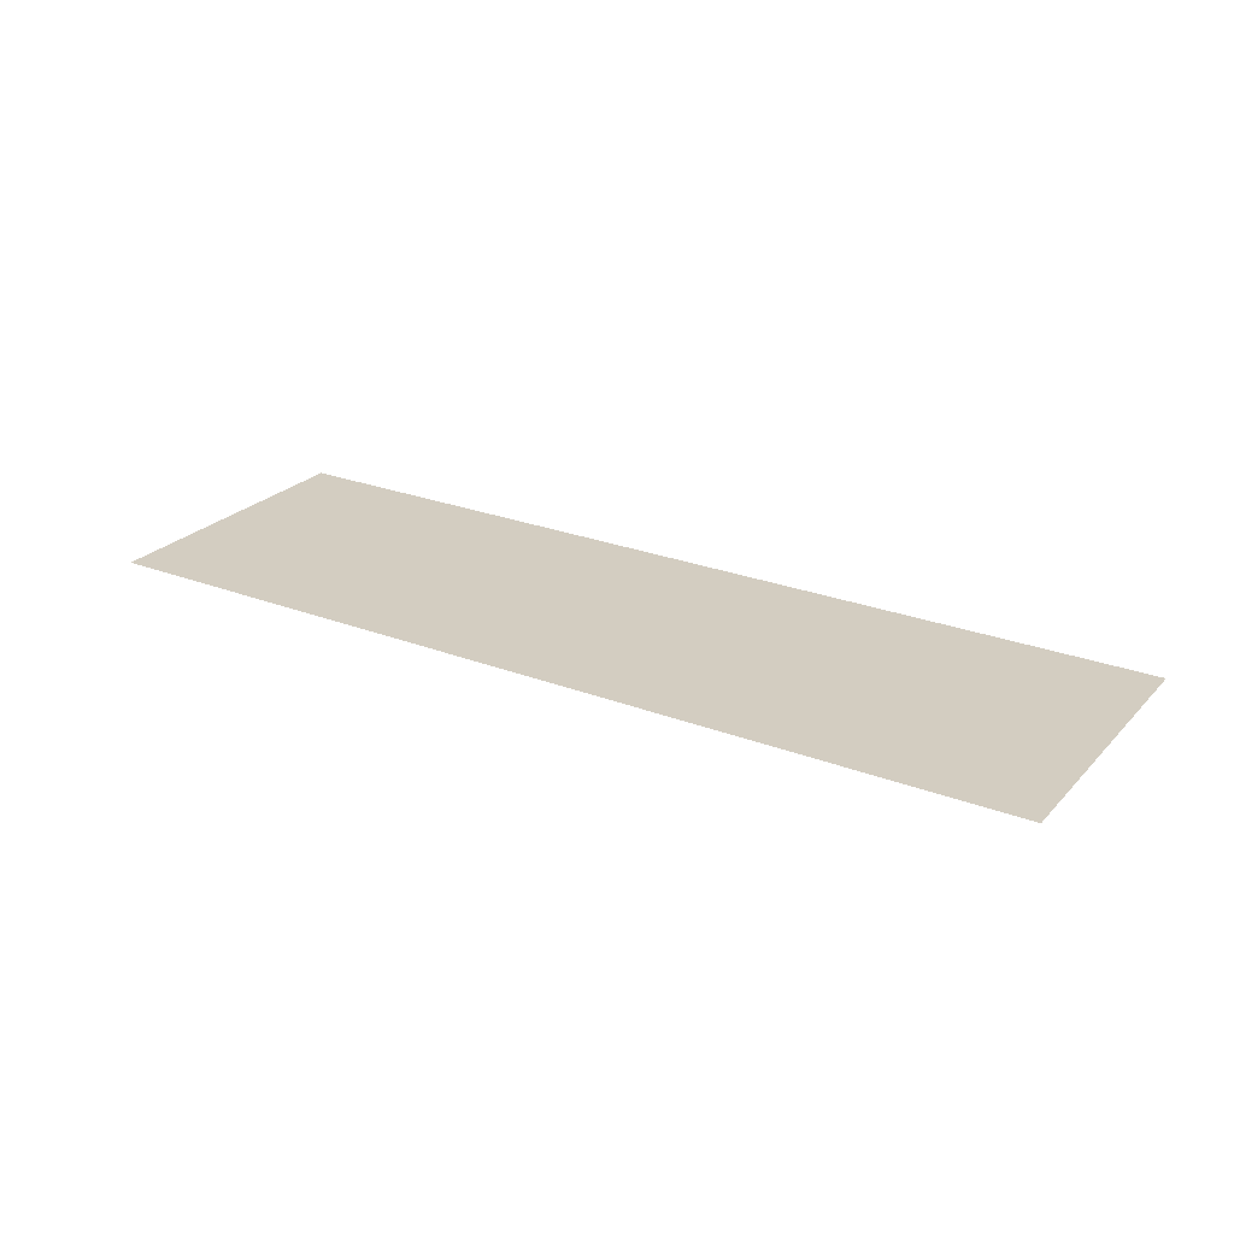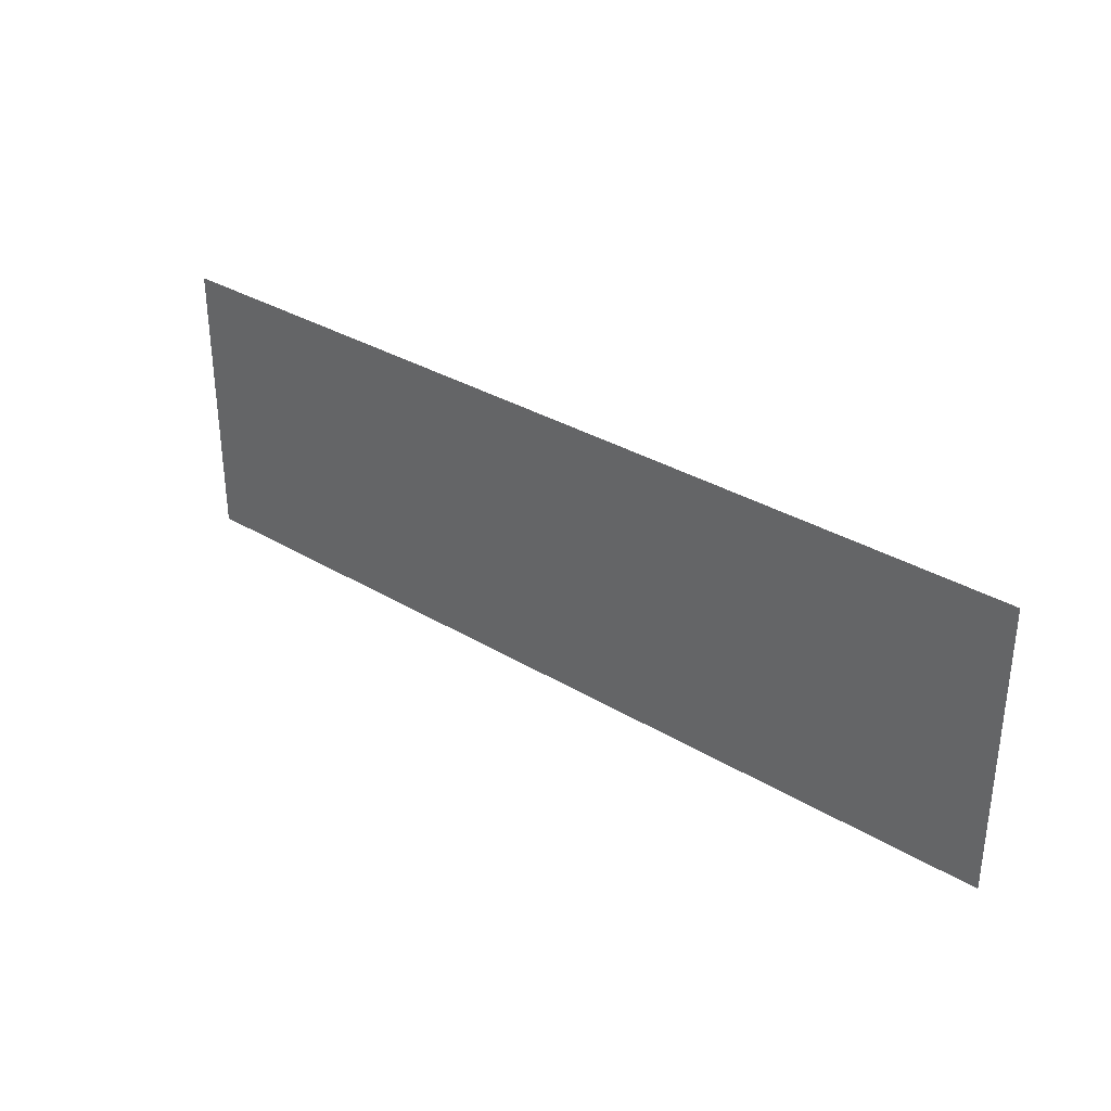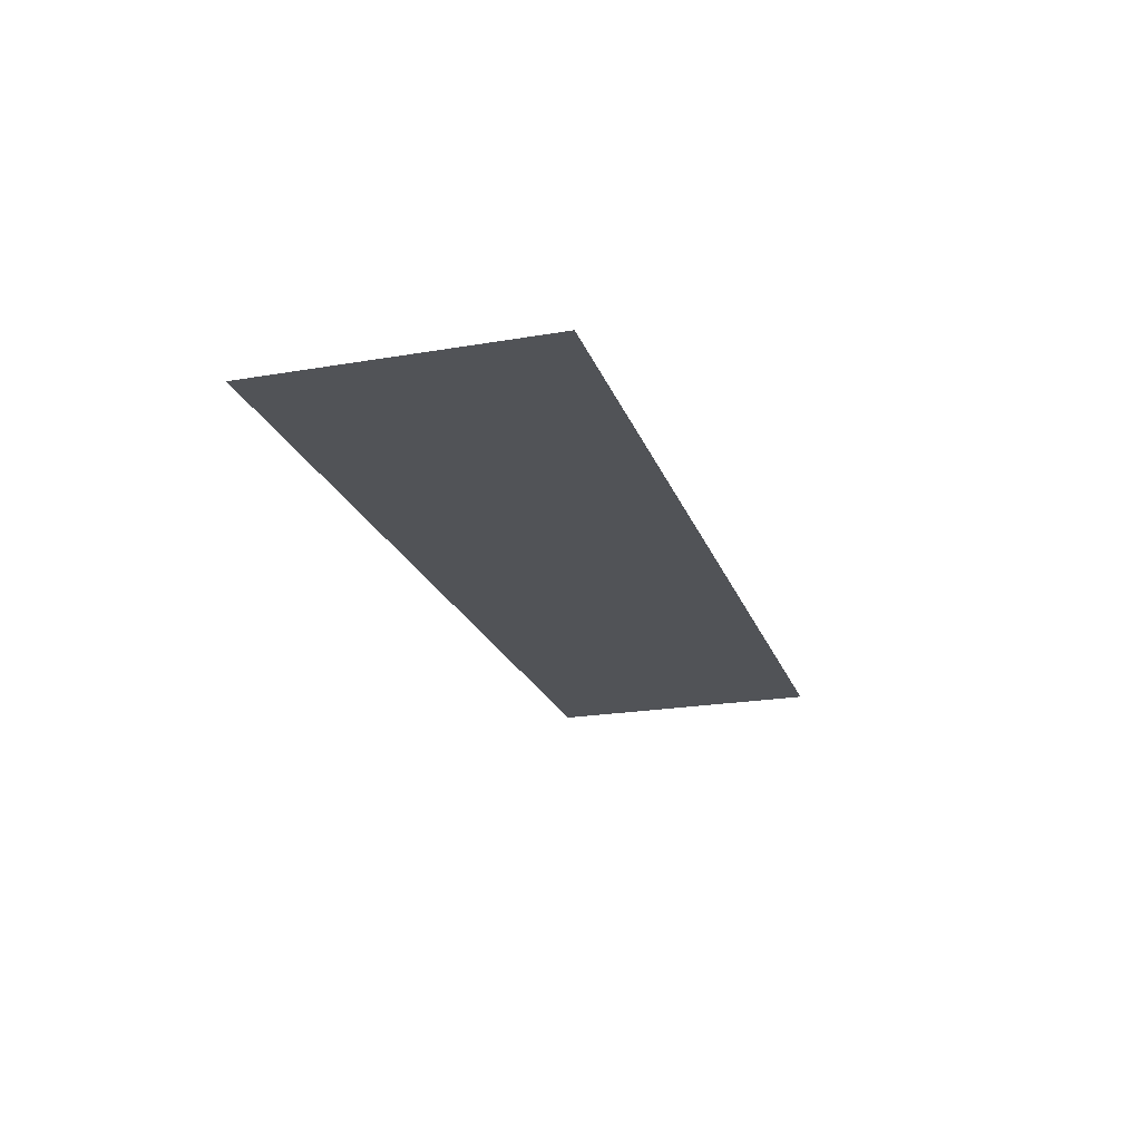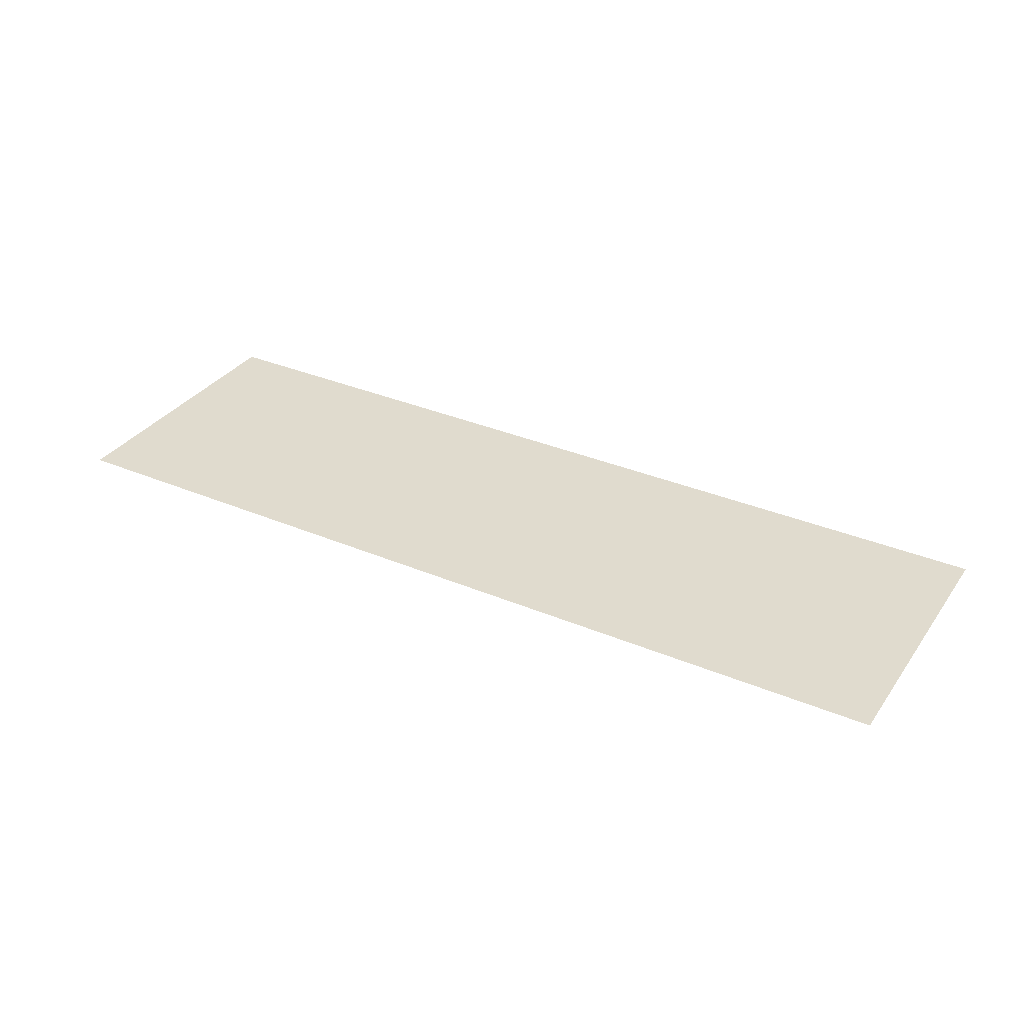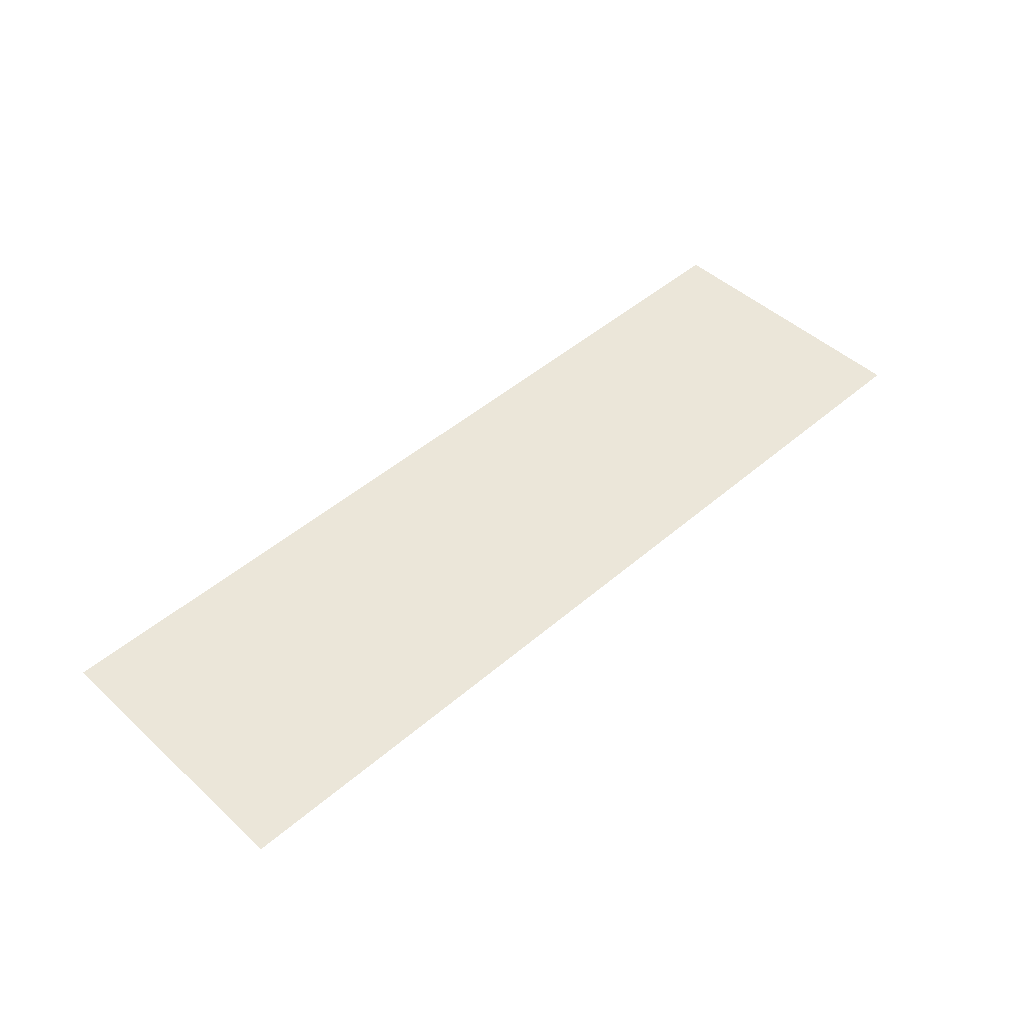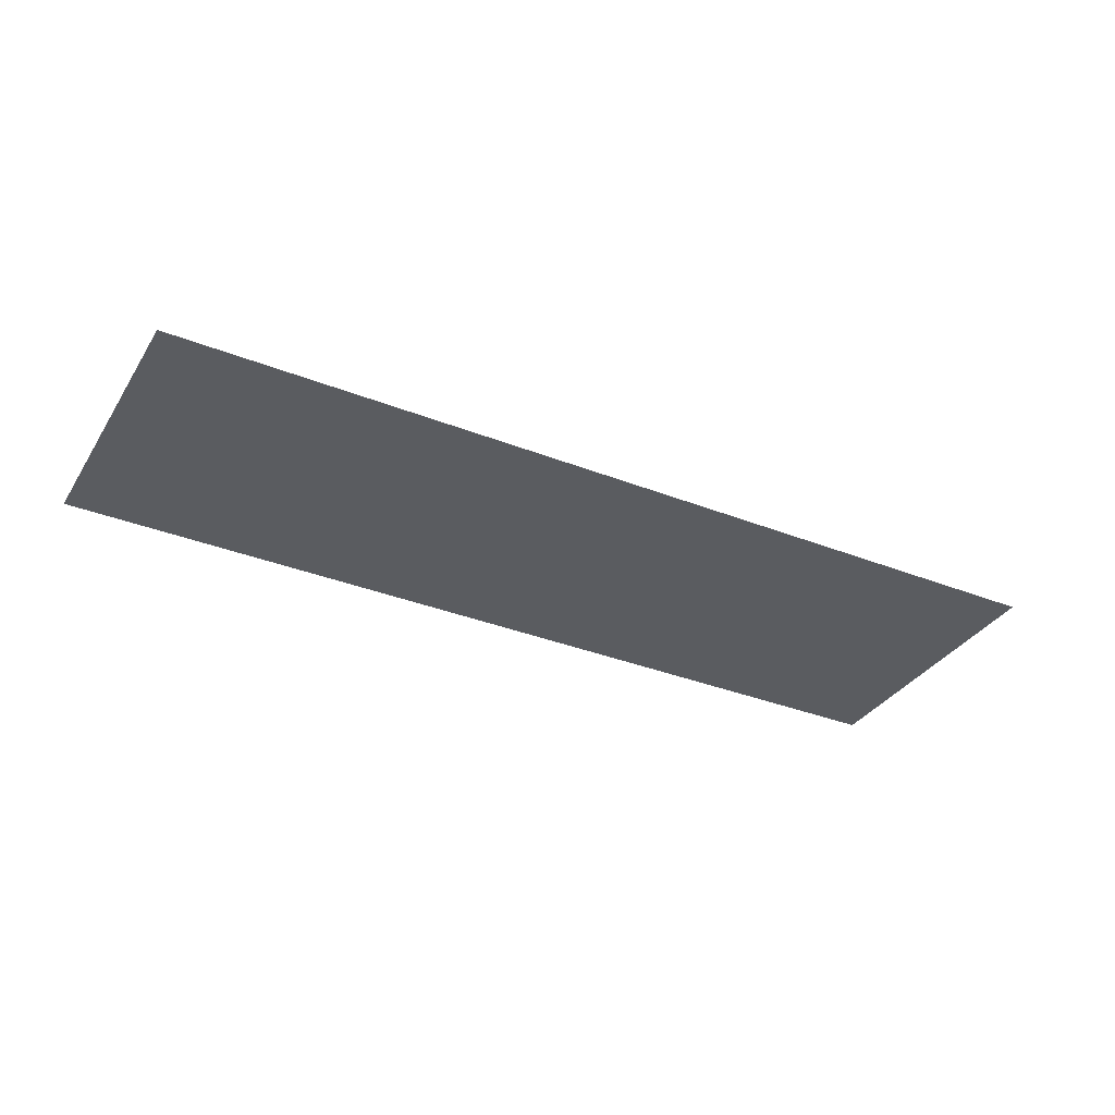
<metadata>
{"format":"obj","ext":"obj","renderer":"f3d","projection":"perspective","resolution":1024,"background":"white","views":[{"elev":24.8,"azim":32.1,"up":"+Y"},{"elev":32.8,"azim":-140.2,"up":"+Z"},{"elev":-21.7,"azim":-73.2,"up":"+Y"},{"elev":33.6,"azim":30.0,"up":"+Y"},{"elev":47.2,"azim":135.8,"up":"+Y"},{"elev":-34.3,"azim":-28.1,"up":"+Y"}]}
</metadata>
<code>
v -3.763 0 1.162
v 3.763 0 1.162
v -3.763 0 -1.162
v 3.763 0 -1.162
f 2 4 3
f 1 2 3

</code>
